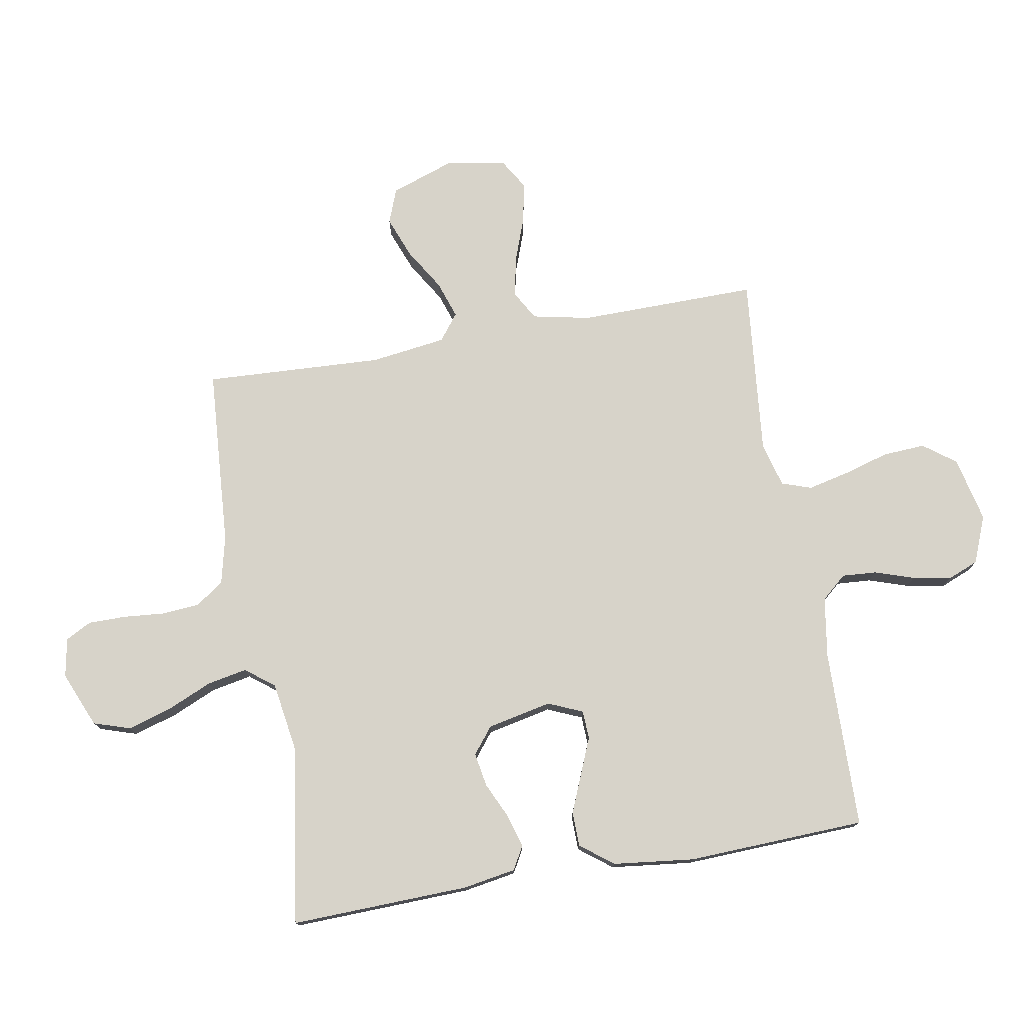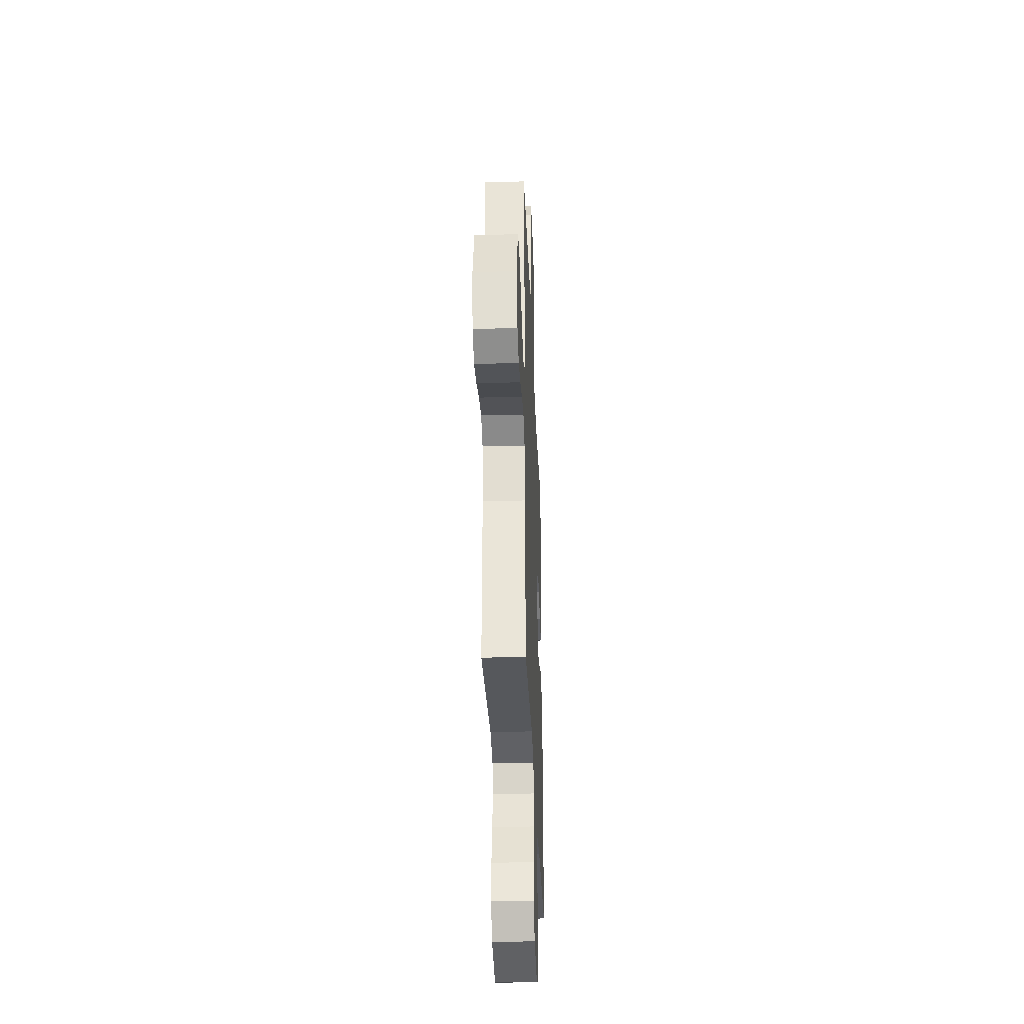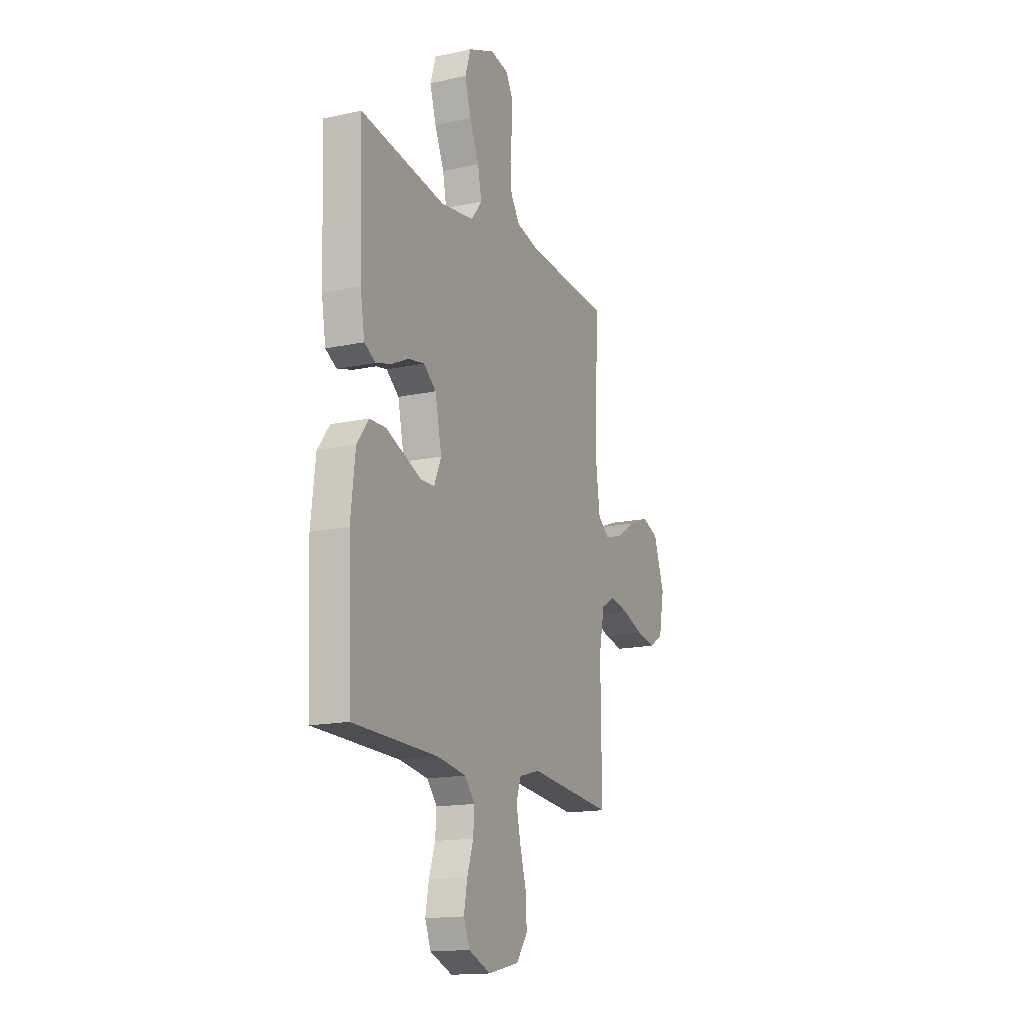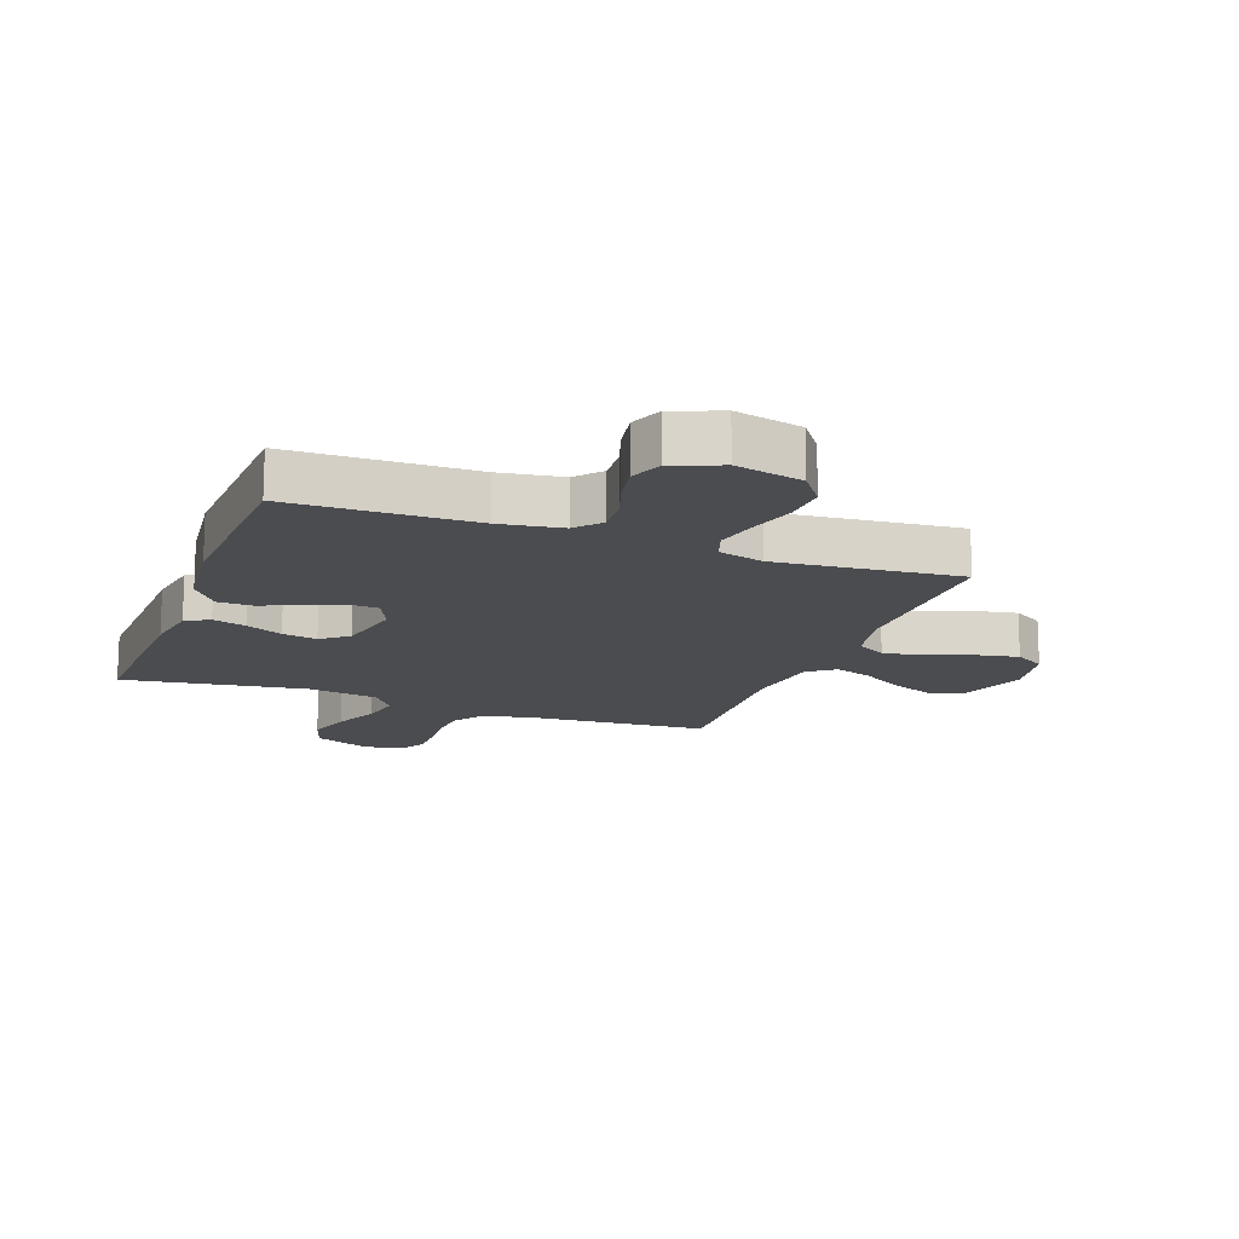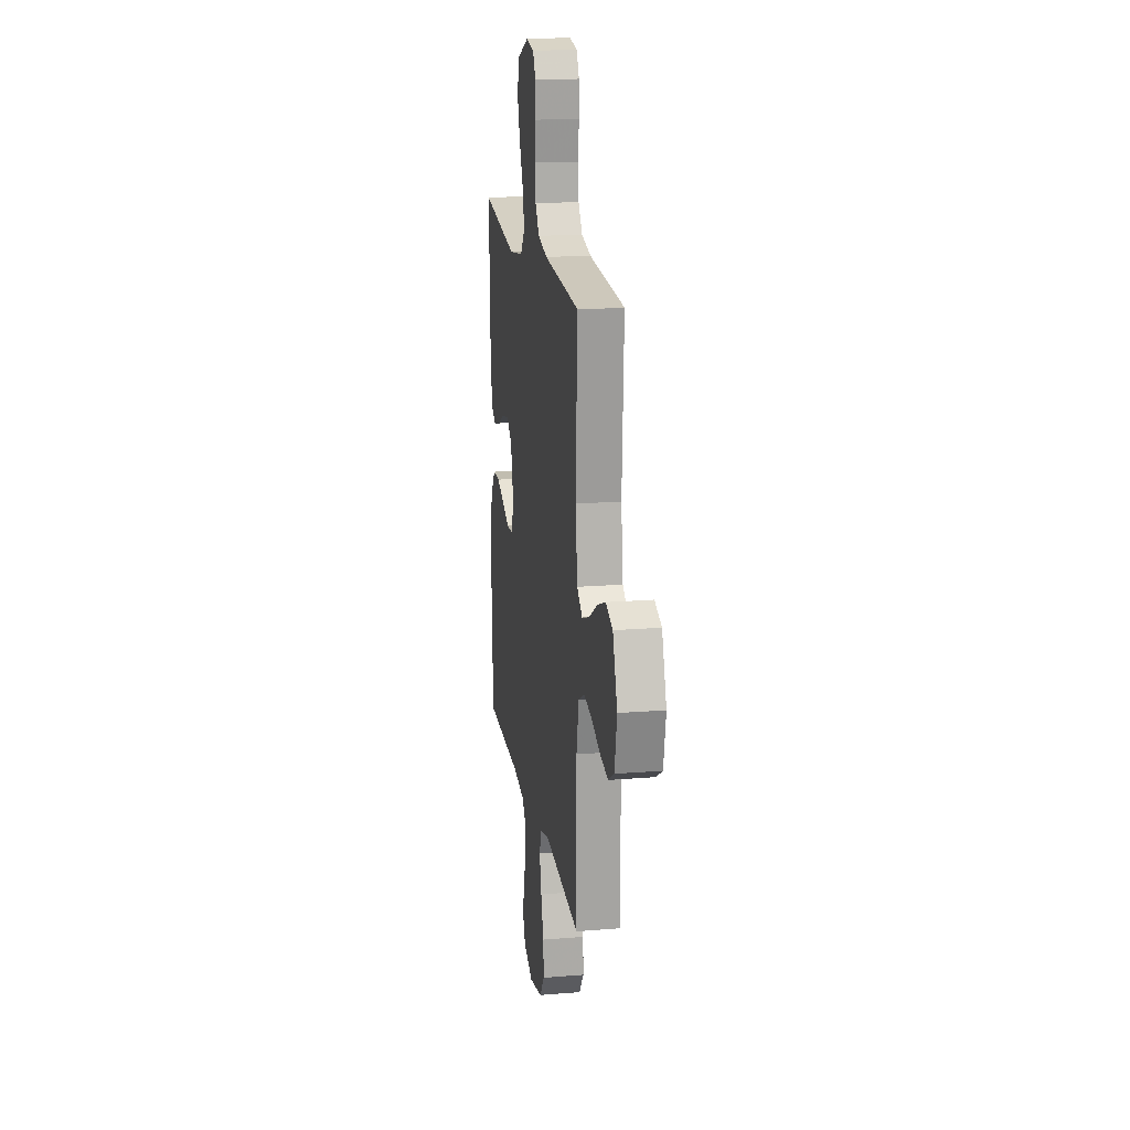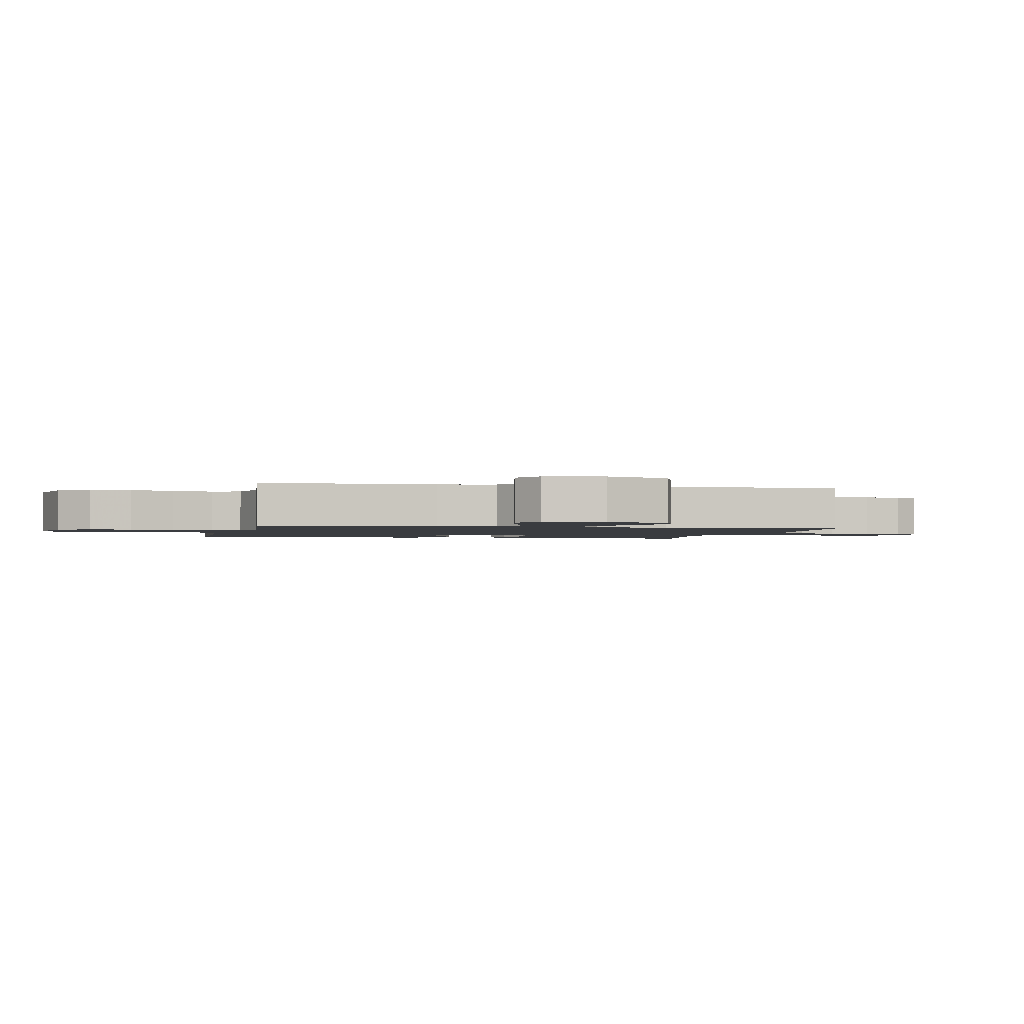
<metadata>
{"format":"obj","ext":"obj","renderer":"f3d","projection":"perspective","resolution":1024,"background":"white","views":[{"elev":76.4,"azim":80.0,"up":"+Y"},{"elev":-34.0,"azim":-87.7,"up":"+Z"},{"elev":-15.7,"azim":114.4,"up":"+Z"},{"elev":-15.2,"azim":159.6,"up":"+Y"},{"elev":17.7,"azim":-99.1,"up":"+Z"},{"elev":-1.7,"azim":-102.5,"up":"+Y"}]}
</metadata>
<code>
v 0.5 0.07 -0.5
v 0.2 0.07 -0.506
v 0.098 0.07 -0.522
v 0.062 0.07 -0.564
v 0.066 0.07 -0.622
v 0.088 0.07 -0.688
v 0.1 0.07 -0.752
v 0.079 0.07 -0.804
v 0 0.07 -0.836
v -0.11 0.07 -0.811
v -0.15 0.07 -0.757
v -0.146 0.07 -0.686
v -0.124 0.07 -0.61
v -0.108 0.07 -0.54
v -0.125 0.07 -0.49
v -0.2 0.07 -0.47
v -0.5 0.07 -0.5
v -0.497 0.07 -0.2
v -0.517 0.07 -0.103
v -0.566 0.07 -0.075
v -0.634 0.07 -0.089
v -0.708 0.07 -0.116
v -0.775 0.07 -0.129
v -0.825 0.07 -0.099
v -0.844 0.07 0
v -0.806 0.07 0.109
v -0.748 0.07 0.131
v -0.678 0.07 0.104
v -0.608 0.07 0.061
v -0.546 0.07 0.04
v -0.502 0.07 0.074
v -0.485 0.07 0.2
v -0.5 0.07 0.5
v -0.2 0.07 0.521
v -0.12 0.07 0.54
v -0.087 0.07 0.587
v -0.082 0.07 0.651
v -0.088 0.07 0.72
v -0.088 0.07 0.783
v -0.065 0.07 0.826
v 0 0.07 0.838
v 0.093 0.07 0.799
v 0.113 0.07 0.737
v 0.091 0.07 0.664
v 0.058 0.07 0.588
v 0.045 0.07 0.521
v 0.082 0.07 0.473
v 0.2 0.07 0.455
v 0.5 0.07 0.5
v 0.491 0.07 0.2
v 0.476 0.07 0.111
v 0.437 0.07 0.089
v 0.382 0.07 0.105
v 0.322 0.07 0.133
v 0.265 0.07 0.143
v 0.221 0.07 0.108
v 0.198 0.07 0
v 0.223 0.07 -0.058
v 0.271 0.07 -0.06
v 0.331 0.07 -0.035
v 0.396 0.07 -0.008
v 0.454 0.07 -0.009
v 0.496 0.07 -0.064
v 0.512 0.07 -0.2
v 0.5 0 -0.5
v 0.2 0 -0.506
v 0.098 0 -0.522
v 0.062 0 -0.564
v 0.066 0 -0.622
v 0.088 0 -0.688
v 0.1 0 -0.752
v 0.079 0 -0.804
v 0 0 -0.836
v -0.11 0 -0.811
v -0.15 0 -0.757
v -0.146 0 -0.686
v -0.124 0 -0.61
v -0.108 0 -0.54
v -0.125 0 -0.49
v -0.2 0 -0.47
v -0.5 0 -0.5
v -0.497 0 -0.2
v -0.517 0 -0.103
v -0.566 0 -0.075
v -0.634 0 -0.089
v -0.708 0 -0.116
v -0.775 0 -0.129
v -0.825 0 -0.099
v -0.844 0 0
v -0.806 0 0.109
v -0.748 0 0.131
v -0.678 0 0.104
v -0.608 0 0.061
v -0.546 0 0.04
v -0.502 0 0.074
v -0.485 0 0.2
v -0.5 0 0.5
v -0.2 0 0.521
v -0.12 0 0.54
v -0.087 0 0.587
v -0.082 0 0.651
v -0.088 0 0.72
v -0.088 0 0.783
v -0.065 0 0.826
v 0 0 0.838
v 0.093 0 0.799
v 0.113 0 0.737
v 0.091 0 0.664
v 0.058 0 0.588
v 0.045 0 0.521
v 0.082 0 0.473
v 0.2 0 0.455
v 0.5 0 0.5
v 0.491 0 0.2
v 0.476 0 0.111
v 0.437 0 0.089
v 0.382 0 0.105
v 0.322 0 0.133
v 0.265 0 0.143
v 0.221 0 0.108
v 0.198 0 0
v 0.223 0 -0.058
v 0.271 0 -0.06
v 0.331 0 -0.035
v 0.396 0 -0.008
v 0.454 0 -0.009
v 0.496 0 -0.064
v 0.512 0 -0.2
f 64 1 2
f 63 64 2
f 62 63 2
f 61 62 2
f 60 61 2
f 59 60 2
f 58 59 2 3
f 57 58 3 4
f 56 57 4
f 52 53 54
f 51 52 54
f 50 51 54
f 49 50 54
f 48 49 54
f 47 48 54 55
f 46 47 55 56
f 43 44 45
f 42 43 45
f 41 42 45
f 40 41 45
f 39 40 45
f 38 39 45
f 37 38 45
f 36 37 45 46
f 46 56 4
f 36 46 4
f 35 36 4
f 32 33 34
f 35 4 5
f 34 35 5
f 32 34 5
f 31 32 5
f 27 28 29
f 26 27 29
f 25 26 29
f 24 25 29
f 23 24 29
f 22 23 29
f 21 22 29
f 20 21 29 30
f 19 20 30 31
f 16 17 18
f 18 19 31
f 16 18 31
f 15 16 31
f 11 12 13
f 10 11 13
f 9 10 13
f 8 9 13
f 7 8 13
f 6 7 13
f 5 6 13
f 5 13 14
f 15 31 5
f 5 14 15
f 66 65 128
f 66 128 127
f 66 127 126
f 66 126 125
f 66 125 124
f 66 124 123
f 67 66 123 122
f 68 67 122 121
f 68 121 120
f 118 117 116
f 118 116 115
f 118 115 114
f 118 114 113
f 118 113 112
f 119 118 112 111
f 120 119 111 110
f 109 108 107
f 109 107 106
f 109 106 105
f 109 105 104
f 109 104 103
f 109 103 102
f 109 102 101
f 110 109 101 100
f 68 120 110
f 68 110 100
f 68 100 99
f 98 97 96
f 69 68 99
f 69 99 98
f 69 98 96
f 69 96 95
f 93 92 91
f 93 91 90
f 93 90 89
f 93 89 88
f 93 88 87
f 93 87 86
f 93 86 85
f 94 93 85 84
f 95 94 84 83
f 82 81 80
f 95 83 82
f 95 82 80
f 95 80 79
f 77 76 75
f 77 75 74
f 77 74 73
f 77 73 72
f 77 72 71
f 77 71 70
f 77 70 69
f 78 77 69
f 69 95 79
f 79 78 69
f 1 65 66 2
f 2 66 67 3
f 3 67 68 4
f 4 68 69 5
f 5 69 70 6
f 6 70 71 7
f 7 71 72 8
f 8 72 73 9
f 9 73 74 10
f 10 74 75 11
f 11 75 76 12
f 12 76 77 13
f 13 77 78 14
f 14 78 79 15
f 15 79 80 16
f 16 80 81 17
f 17 81 82 18
f 18 82 83 19
f 19 83 84 20
f 20 84 85 21
f 21 85 86 22
f 22 86 87 23
f 23 87 88 24
f 24 88 89 25
f 25 89 90 26
f 26 90 91 27
f 27 91 92 28
f 28 92 93 29
f 29 93 94 30
f 30 94 95 31
f 31 95 96 32
f 32 96 97 33
f 33 97 98 34
f 34 98 99 35
f 35 99 100 36
f 36 100 101 37
f 37 101 102 38
f 38 102 103 39
f 39 103 104 40
f 40 104 105 41
f 41 105 106 42
f 42 106 107 43
f 43 107 108 44
f 44 108 109 45
f 45 109 110 46
f 46 110 111 47
f 47 111 112 48
f 48 112 113 49
f 49 113 114 50
f 50 114 115 51
f 51 115 116 52
f 52 116 117 53
f 53 117 118 54
f 54 118 119 55
f 55 119 120 56
f 56 120 121 57
f 57 121 122 58
f 58 122 123 59
f 59 123 124 60
f 60 124 125 61
f 61 125 126 62
f 62 126 127 63
f 63 127 128 64
f 64 128 65 1

</code>
